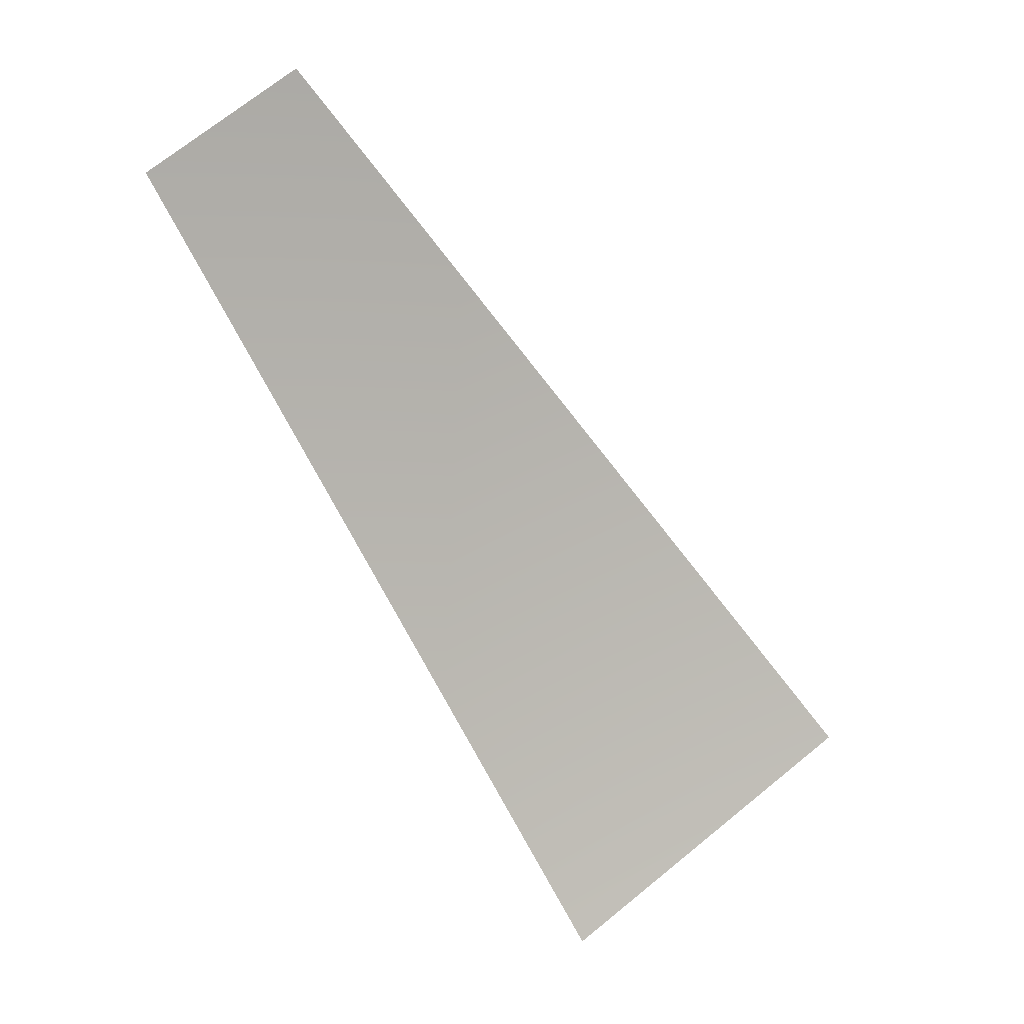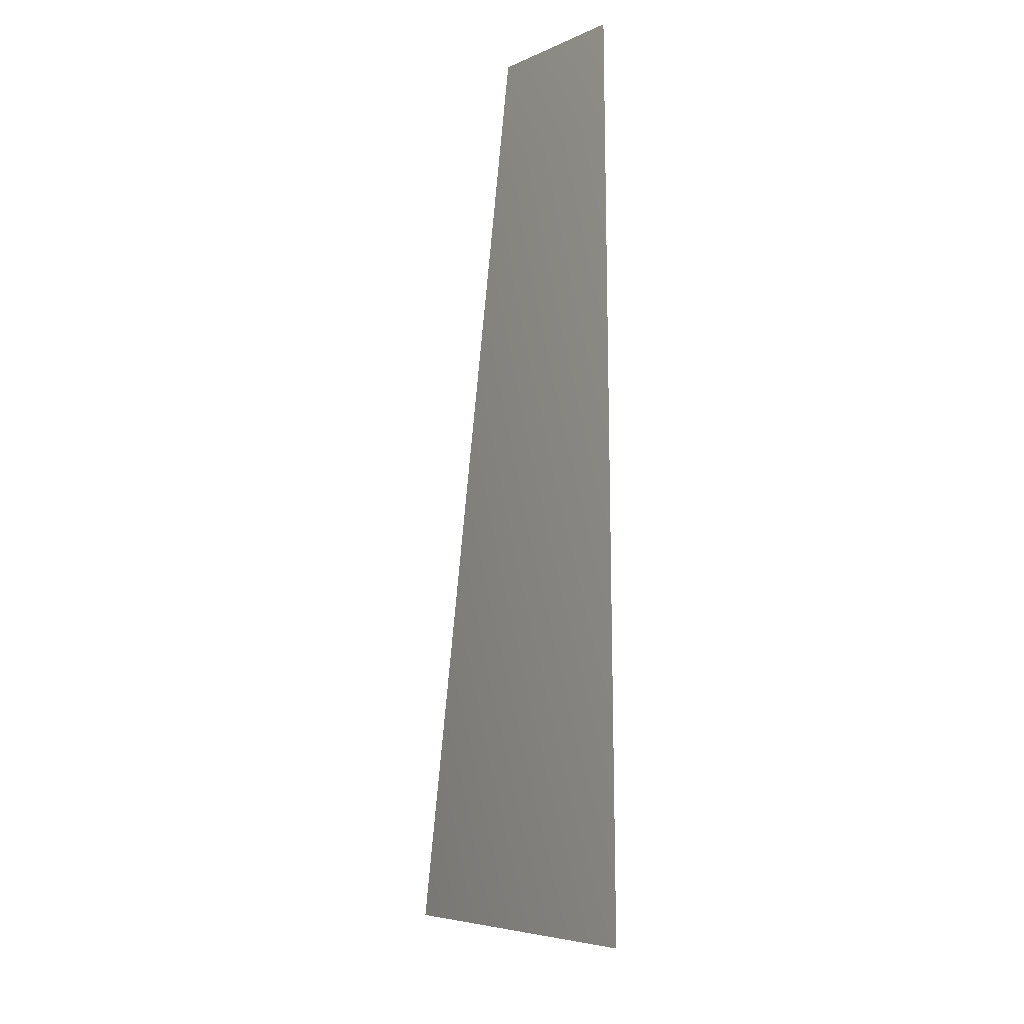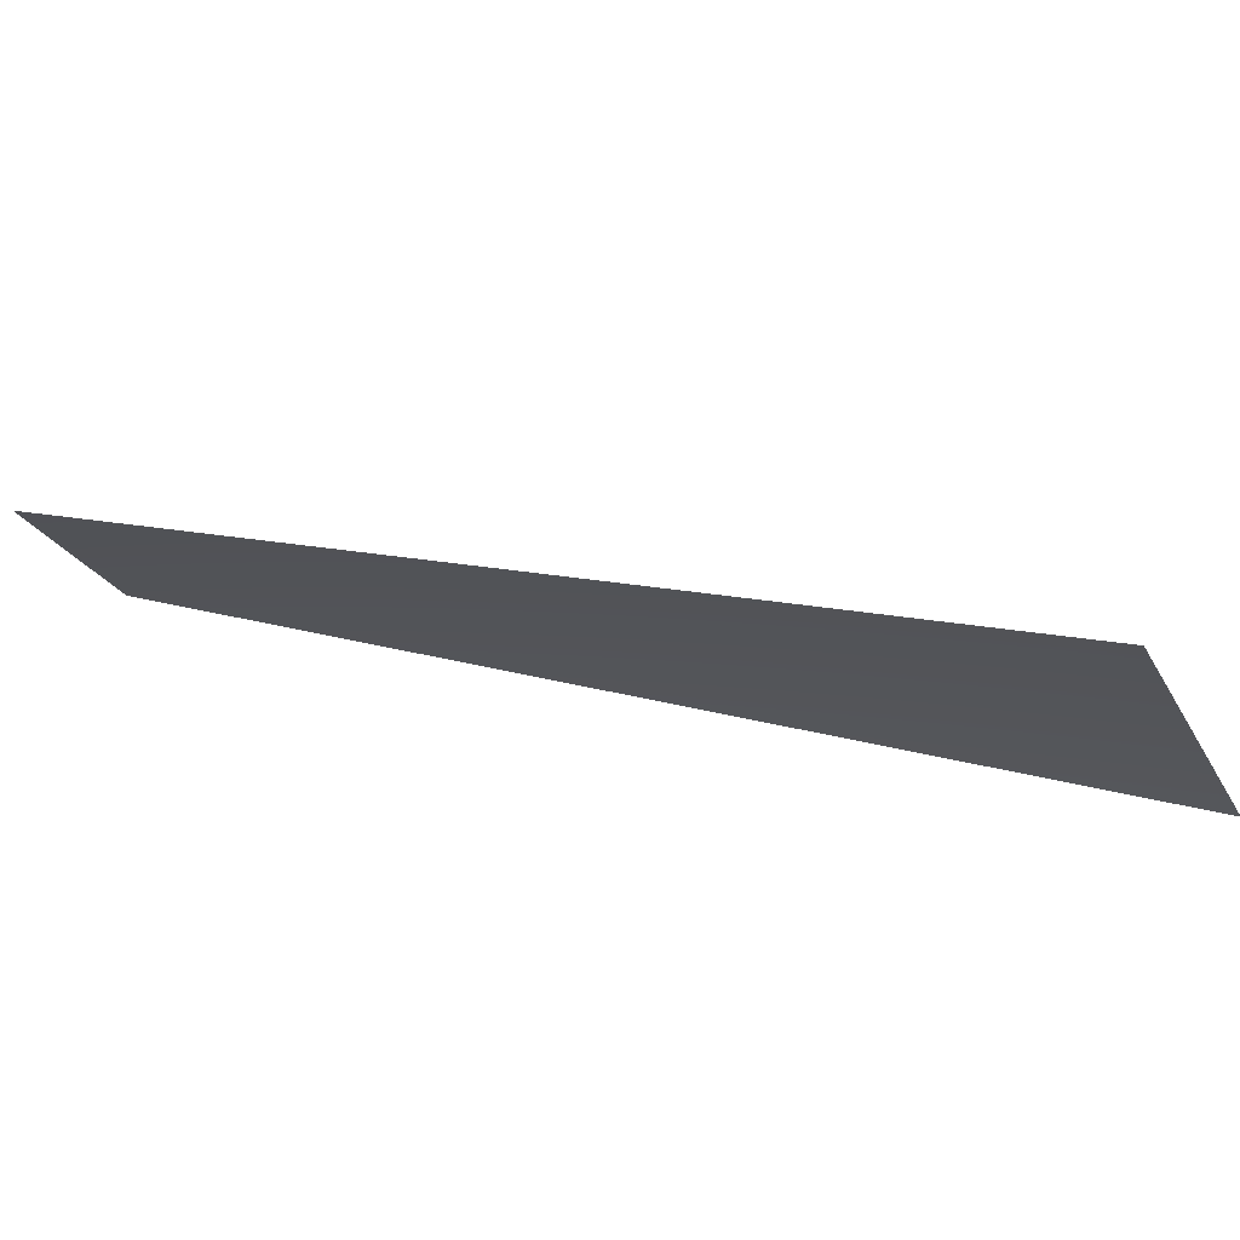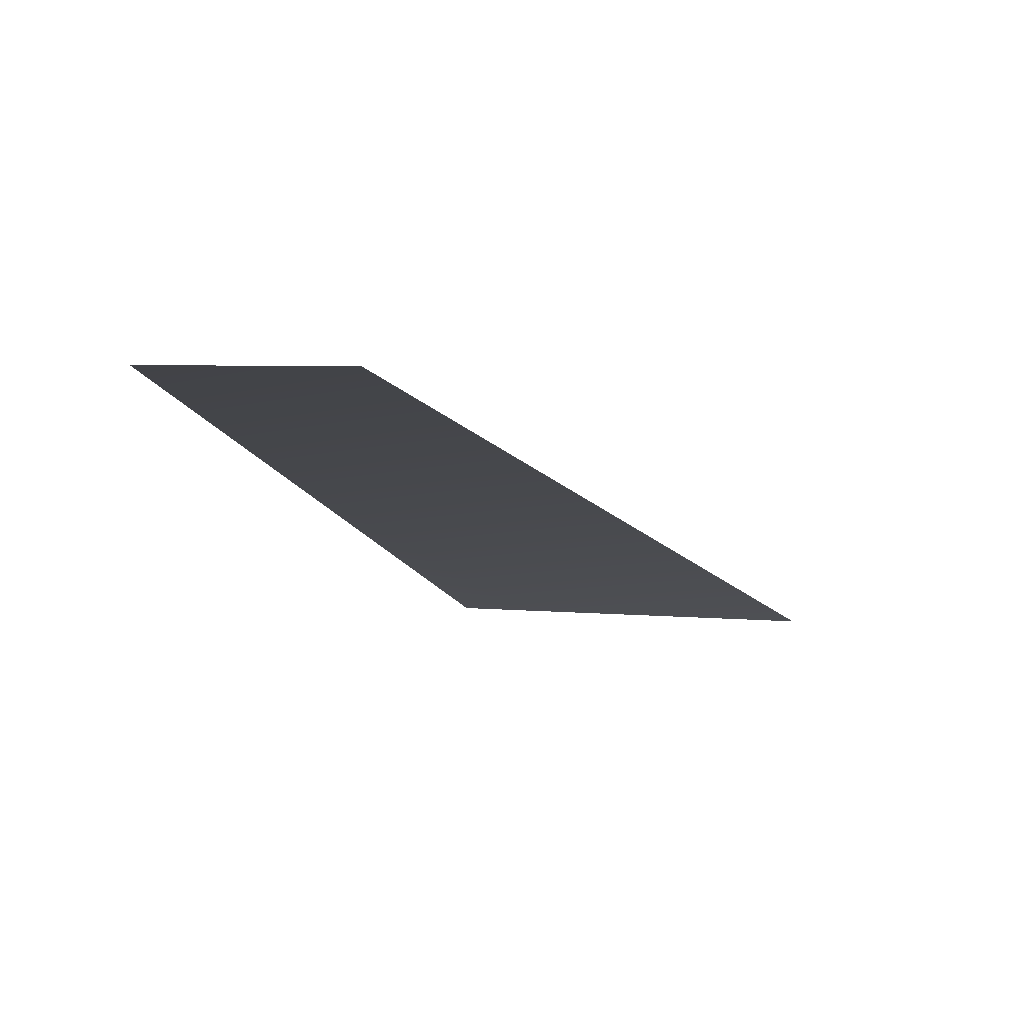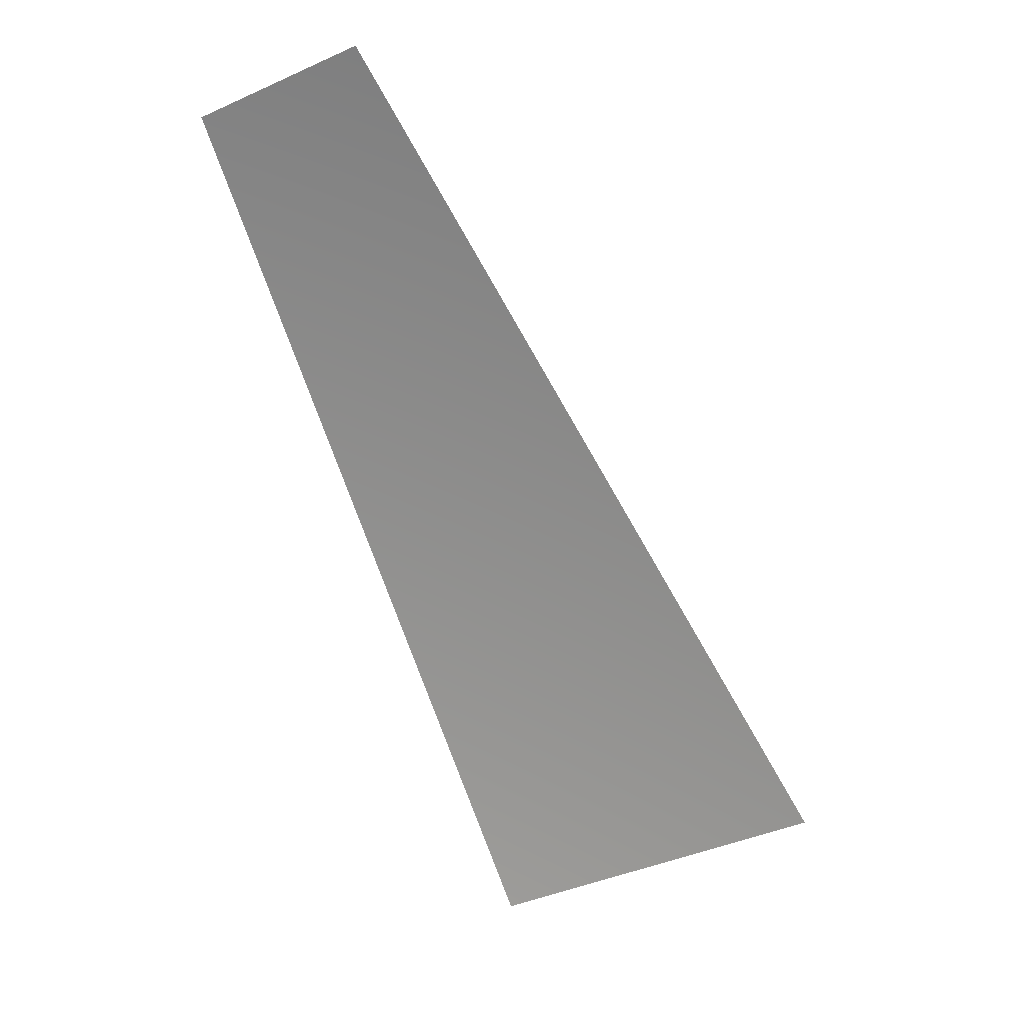
<metadata>
{"format":"obj","ext":"obj","renderer":"f3d","projection":"perspective","resolution":1024,"background":"white","views":[{"elev":22.6,"azim":-28.3,"up":"+Z"},{"elev":-38.8,"azim":-127.8,"up":"+Z"},{"elev":-22.4,"azim":82.2,"up":"+Y"},{"elev":4.1,"azim":-7.8,"up":"+Y"},{"elev":37.5,"azim":6.1,"up":"+Z"}]}
</metadata>
<code>
v 1200 7568 -2896
v 1742 7568 -2607
v 887.9 8035 -1329
v 611.6 8035 -1477
f 1 2 3
f 1 3 4

</code>
